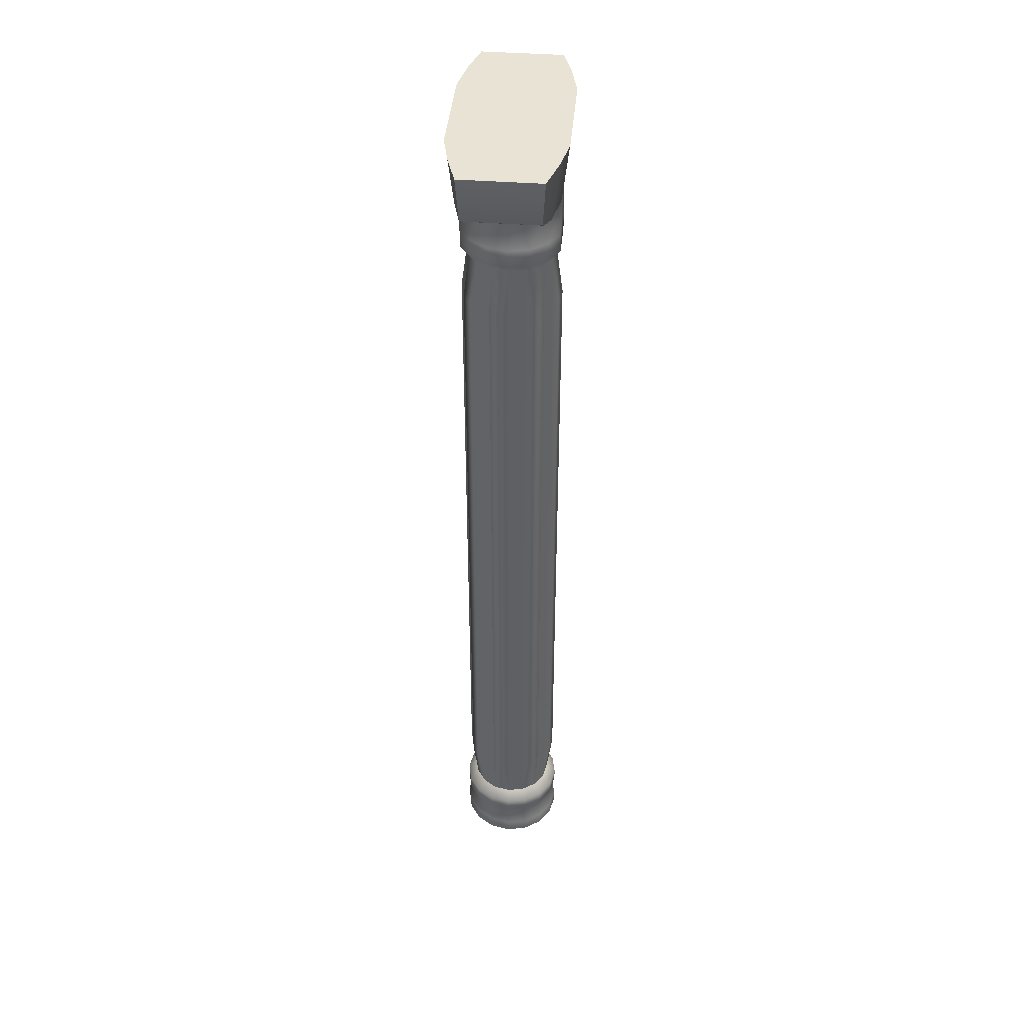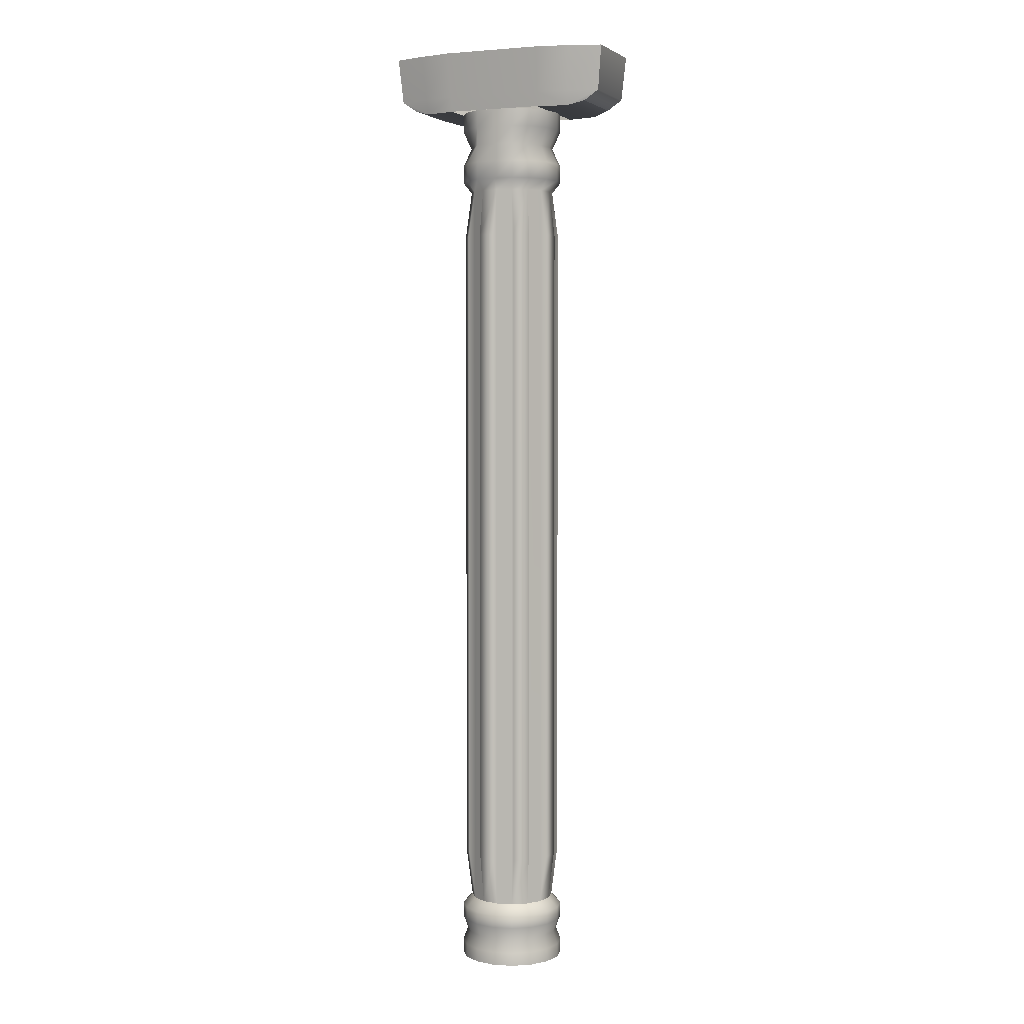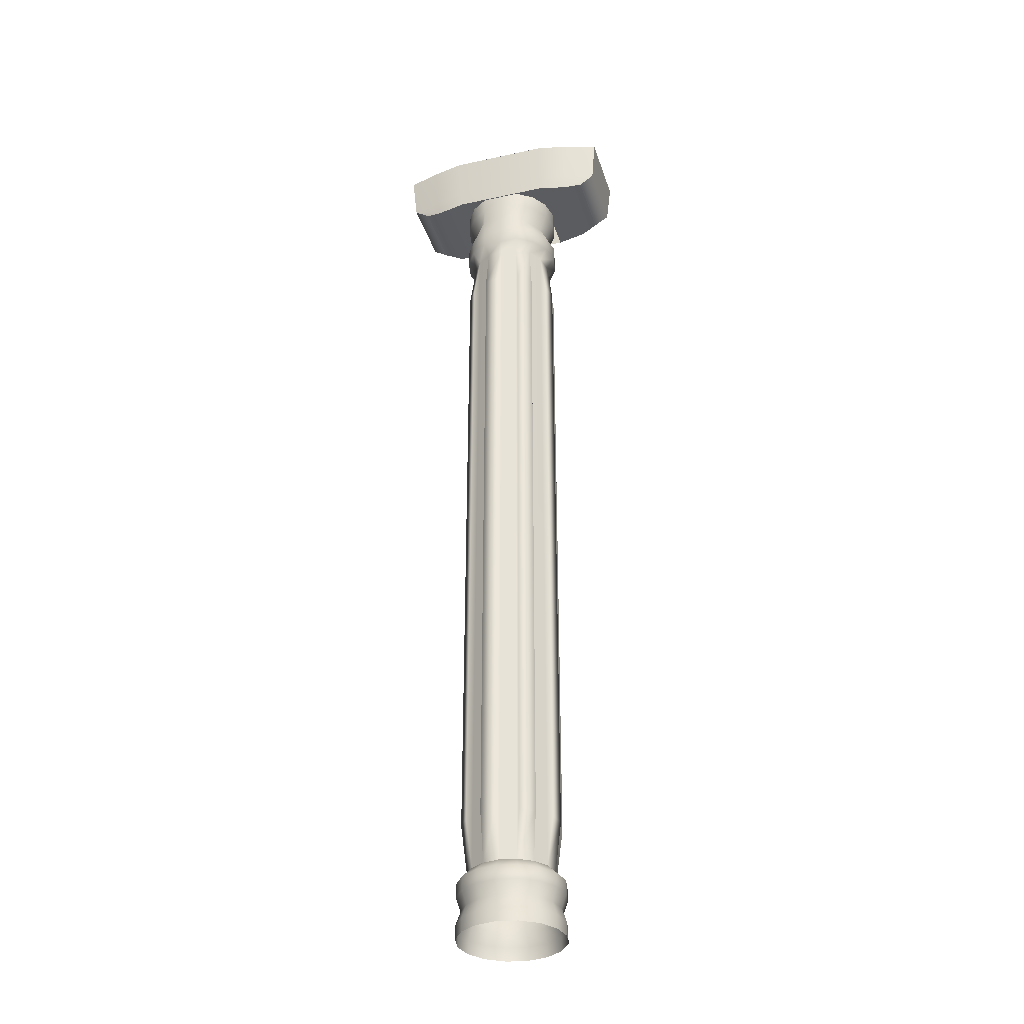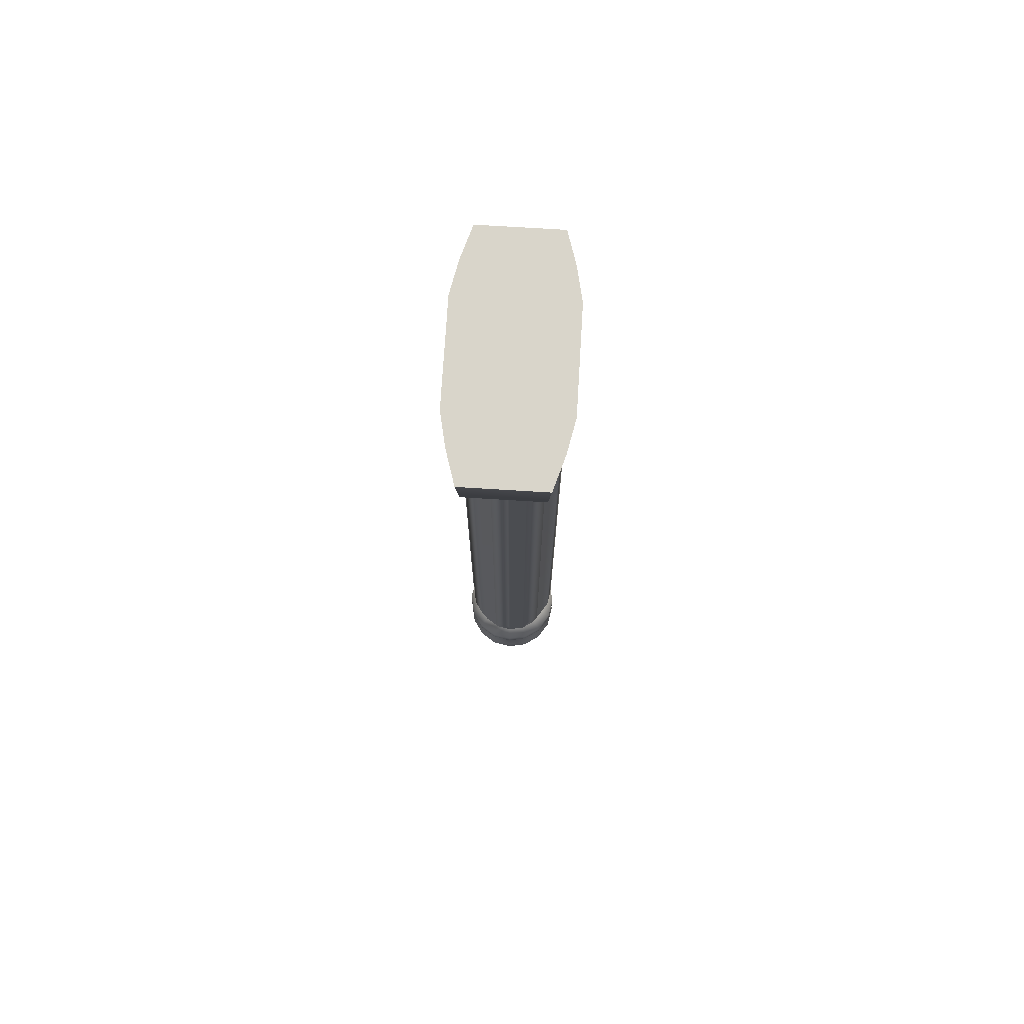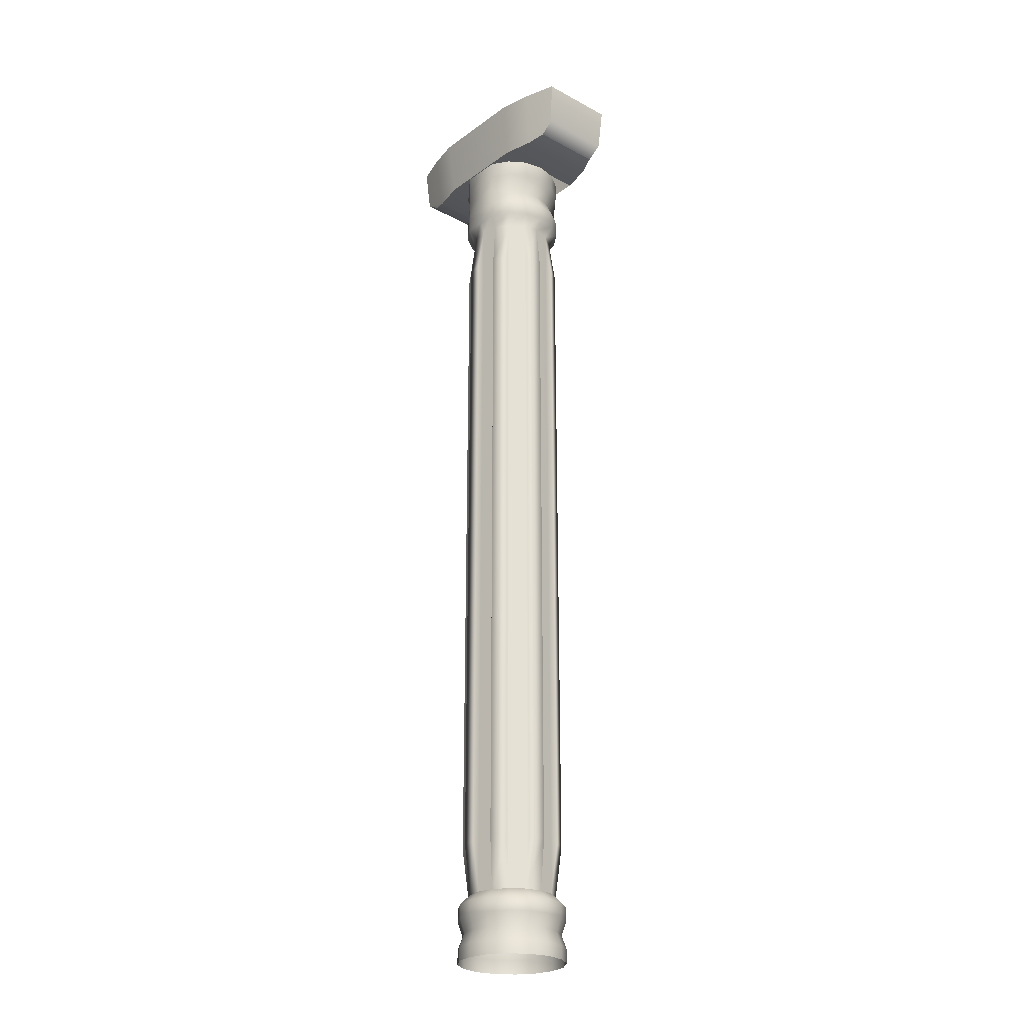
<metadata>
{"format":"obj","ext":"obj","renderer":"f3d","projection":"perspective","resolution":1024,"background":"white","views":[{"elev":42.1,"azim":-84.9,"up":"+Y"},{"elev":3.6,"azim":-157.6,"up":"+Y"},{"elev":-34.2,"azim":-163.6,"up":"+Y"},{"elev":74.6,"azim":93.5,"up":"+Y"},{"elev":-25.1,"azim":-130.8,"up":"+Y"}]}
</metadata>
<code>
o WOH_Asset_TemplePillar_Pillar
v 0.3436 2.9 0.1446
v 0.2626 2.9 0.2658
v 0.2626 -3.704 0.2658
v 0.3436 -3.704 0.1446
v 0.2937 2.492 0.3123
v 0.1726 2.492 0.3933
v 0.1726 -3.278 0.3933
v 0.2937 -3.278 0.3123
v 0.1415 2.9 0.3467
v -0.001409 2.9 0.3752
v -0.001409 -3.704 0.3752
v 0.1415 -3.704 0.3467
v -0.01233 2.492 0.4301
v -0.1552 2.492 0.4016
v -0.1552 -3.278 0.4016
v -0.01233 -3.278 0.4301
v -0.1443 2.9 0.3467
v -0.2655 2.9 0.2658
v -0.2655 -3.704 0.2658
v -0.1443 -3.704 0.3467
v -0.312 2.492 0.2969
v -0.3929 2.492 0.1757
v -0.3929 -3.278 0.1757
v -0.312 -3.278 0.2969
v -0.3464 2.9 0.1446
v -0.3748 2.9 0.001751
v -0.3748 -3.704 0.00175
v -0.3464 -3.704 0.1446
v -0.4297 2.492 -0.009168
v -0.4013 2.492 -0.1521
v -0.4013 -3.278 -0.1521
v -0.4297 -3.278 -0.009169
v -0.3464 2.9 -0.1411
v -0.2655 2.9 -0.2623
v -0.2655 -3.704 -0.2623
v -0.3464 -3.704 -0.1412
v -0.2965 2.492 -0.3088
v -0.1754 2.492 -0.3898
v -0.1754 -3.278 -0.3898
v -0.2965 -3.278 -0.3088
v -0.1443 2.9 -0.3432
v -0.001409 2.9 -0.3717
v -0.001409 -3.704 -0.3717
v -0.1443 -3.704 -0.3432
v 0.009508 2.492 -0.4266
v 0.1524 2.492 -0.3981
v 0.1524 -3.278 -0.3981
v 0.009508 -3.278 -0.4266
v 0.1415 2.9 -0.3432
v 0.2626 2.9 -0.2623
v 0.2626 -3.704 -0.2623
v 0.1415 -3.704 -0.3432
v 0.3092 2.492 -0.2934
v 0.3901 2.492 -0.1722
v 0.3901 -3.278 -0.1722
v 0.3092 -3.278 -0.2934
v 0.3436 2.9 -0.1411
v 0.372 2.9 0.001751
v 0.372 -3.704 0.00175
v 0.3436 -3.704 -0.1412
v 0.4269 2.492 0.01267
v 0.3985 2.492 0.1556
v 0.3985 -3.278 0.1556
v 0.4269 -3.278 0.01266
v 0.2626 -3.704 0.2658
v 0.3436 -3.704 0.1446
v 0.1415 -3.704 0.3467
v -0.001409 -3.704 0.3752
v -0.1443 -3.704 0.3467
v -0.2655 -3.704 0.2658
v -0.3464 -3.704 0.1446
v -0.3748 -3.704 0.00175
v -0.3464 -3.704 -0.1412
v -0.2655 -3.704 -0.2623
v -0.1443 -3.704 -0.3432
v -0.001409 -3.704 -0.3717
v 0.1415 -3.704 -0.3432
v 0.2626 -3.704 -0.2623
v 0.3436 -3.704 -0.1412
v 0.372 -3.704 0.00175
v 0.3244 -3.789 0.3276
v 0.4243 -3.789 0.1781
v 0.1749 -3.789 0.4274
v -0.001409 -3.789 0.4625
v -0.1777 -3.789 0.4274
v -0.3272 -3.789 0.3276
v -0.4271 -3.789 0.1781
v -0.4622 -3.789 0.00175
v -0.4271 -3.789 -0.1746
v -0.3272 -3.789 -0.3241
v -0.1777 -3.789 -0.4239
v -0.001409 -3.789 -0.459
v 0.1749 -3.789 -0.4239
v 0.3244 -3.789 -0.3241
v 0.4243 -3.789 -0.1746
v 0.4594 -3.789 0.00175
v 0.4243 -4.142 0.1781
v 0.3244 -4.142 0.3276
v 0.3244 -4.26 0.3276
v 0.4243 -4.26 0.1781
v 0.1749 -4.142 0.4274
v 0.1749 -4.26 0.4274
v -0.001409 -4.142 0.4625
v -0.001409 -4.26 0.4625
v -0.1777 -4.142 0.4274
v -0.1777 -4.26 0.4274
v -0.3272 -4.142 0.3276
v -0.3272 -4.26 0.3276
v -0.4271 -4.142 0.1781
v -0.4271 -4.26 0.1781
v -0.4622 -4.142 0.00175
v -0.4622 -4.26 0.00175
v -0.4271 -4.142 -0.1746
v -0.4271 -4.26 -0.1746
v -0.3272 -4.142 -0.3241
v -0.3272 -4.26 -0.3241
v -0.1777 -4.142 -0.4239
v -0.1777 -4.26 -0.4239
v -0.001409 -4.142 -0.459
v -0.001409 -4.26 -0.459
v 0.1749 -4.142 -0.4239
v 0.1749 -4.26 -0.4239
v 0.3244 -4.142 -0.3241
v 0.3244 -4.26 -0.3241
v 0.4243 -4.142 -0.1746
v 0.4243 -4.26 -0.1746
v 0.4594 -4.142 0.00175
v 0.4594 -4.26 0.00175
v 0.3152 3.461 0.3184
v 0.4123 3.461 0.1731
v 0.4123 3.616 0.1731
v 0.3152 3.616 0.3184
v 0.17 3.461 0.4155
v 0.17 3.616 0.4155
v -0.001409 3.461 0.4155
v -0.001409 3.616 0.4155
v -0.1728 3.461 0.4155
v -0.1728 3.616 0.4155
v -0.3181 3.616 0.3184
v -0.3181 3.461 0.3184
v -0.4151 3.461 0.1731
v -0.4151 3.616 0.1731
v -0.4492 3.461 0.001751
v -0.4492 3.616 0.001751
v -0.4151 3.461 -0.1696
v -0.4151 3.616 -0.1696
v -0.3181 3.461 -0.3149
v -0.3181 3.616 -0.3149
v -0.1728 3.461 -0.412
v -0.1728 3.616 -0.412
v -0.001409 3.461 -0.412
v -0.001409 3.616 -0.412
v 0.17 3.461 -0.412
v 0.17 3.616 -0.412
v 0.3152 3.461 -0.3149
v 0.3152 3.616 -0.3149
v 0.4123 3.461 -0.1696
v 0.4123 3.616 -0.1696
v 0.4464 3.461 0.001751
v 0.4464 3.616 0.001751
v 0.4464 2.996 0.001751
v 0.4123 2.996 0.1731
v 0.4123 2.996 -0.1696
v 0.3152 2.996 -0.3149
v 0.17 2.996 -0.412
v -0.001409 2.996 -0.412
v -0.1728 2.996 -0.412
v -0.3181 2.996 -0.3149
v -0.4151 2.996 -0.1696
v -0.4492 2.996 0.001751
v -0.4151 2.996 0.1731
v -0.3181 2.996 0.3184
v -0.1728 2.996 0.4155
v -0.001409 2.996 0.4155
v 0.17 2.996 0.4155
v 0.3152 2.996 0.3184
v 0.4123 3.151 0.1731
v 0.4464 3.151 0.001751
v 0.3714 3.306 0.001751
v 0.343 3.306 0.1444
v 0.4123 3.151 -0.1696
v 0.343 3.306 -0.1409
v 0.3152 3.151 -0.3149
v 0.2622 3.306 -0.2619
v 0.17 3.151 -0.412
v 0.17 3.306 -0.412
v -0.001409 3.151 -0.412
v -0.001409 3.306 -0.412
v -0.1728 3.151 -0.412
v -0.1728 3.306 -0.412
v -0.3181 3.151 -0.3149
v -0.265 3.306 -0.2619
v -0.4151 3.151 -0.1696
v -0.3459 3.306 -0.1409
v -0.4492 3.151 0.001751
v -0.3742 3.306 0.001751
v -0.4151 3.151 0.1731
v -0.3459 3.306 0.1444
v -0.3181 3.151 0.3184
v -0.265 3.306 0.2654
v -0.1728 3.306 0.4155
v -0.1728 3.151 0.4155
v -0.001409 3.151 0.4155
v -0.001409 3.306 0.4155
v 0.17 3.151 0.4155
v 0.17 3.306 0.4155
v 0.3152 3.151 0.3184
v 0.2622 3.306 0.2654
v 0.4243 -3.907 0.1781
v 0.3244 -3.907 0.3276
v 0.2955 -4.024 0.2987
v 0.3865 -4.024 0.1624
v 0.1749 -3.907 0.4274
v 0.1593 -4.024 0.3897
v -0.001409 -3.907 0.4625
v -0.001409 -4.024 0.4217
v -0.1777 -3.907 0.4274
v -0.1621 -4.024 0.3897
v -0.3272 -3.907 0.3276
v -0.2983 -4.024 0.2987
v -0.4271 -3.907 0.1781
v -0.3894 -4.024 0.1624
v -0.4622 -3.907 0.00175
v -0.4213 -4.024 0.00175
v -0.4271 -3.907 -0.1746
v -0.3894 -4.024 -0.1589
v -0.3272 -3.907 -0.3241
v -0.2983 -4.024 -0.2952
v -0.1777 -3.907 -0.4239
v -0.1621 -4.024 -0.3862
v -0.001409 -3.907 -0.459
v -0.001409 -4.024 -0.4182
v 0.1749 -3.907 -0.4239
v 0.1593 -4.024 -0.3862
v 0.3244 -3.907 -0.3241
v 0.2955 -4.024 -0.2952
v 0.4243 -3.907 -0.1746
v 0.3865 -4.024 -0.1589
v 0.4594 -3.907 0.00175
v 0.4185 -4.024 0.00175
v -0.4389 4.131 0.4865
v -0.7183 4.131 0.4281
v -0.6919 3.744 0.3876
v -0.4228 3.744 0.4405
v 0.436 4.131 0.4865
v 0.4199 3.744 0.4405
v 0.9949 4.131 0.3431
v 0.7155 4.131 0.4281
v 0.6891 3.744 0.3876
v 0.9582 3.744 0.3202
v -0.7183 4.131 -0.4246
v -0.4389 4.131 -0.483
v -0.4228 3.744 -0.437
v -0.6919 3.744 -0.3841
v 0.3885 4.131 -0.483
v 0.436 4.131 -0.483
v 0.4199 3.744 -0.437
v 0.7155 4.131 -0.4246
v 0.9949 4.131 -0.3396
v 0.9582 3.744 -0.3167
v 0.6891 3.744 -0.3841
v -0.6831 3.615 0.3668
v -0.6831 3.615 -0.3633
v -0.4174 3.615 -0.4216
v -0.4174 3.615 0.4251
v 0.6803 3.615 0.3668
v 0.6803 3.615 -0.3633
v 0.8278 3.657 -0.3135
v 0.8278 3.657 0.317
v -0.9977 4.131 0.3431
v -0.9977 4.131 -0.3396
v -0.961 3.744 -0.3167
v -0.961 3.744 0.3202
v 0.4146 3.615 -0.4216
v 0.4146 3.615 0.4251
v -0.8306 3.657 -0.3135
v -0.8306 3.657 0.317
f 1 2 3 4
f 5 6 7 8
f 9 10 11 12
f 13 14 15 16
f 17 18 19 20
f 21 22 23 24
f 25 26 27 28
f 29 30 31 32
f 33 34 35 36
f 37 38 39 40
f 41 42 43 44
f 45 46 47 48
f 49 50 51 52
f 53 54 55 56
f 57 58 59 60
f 61 62 63 64
f 2 9 6 5
f 9 12 7 6
f 12 3 8 7
f 3 2 5 8
f 10 17 14 13
f 17 20 15 14
f 20 11 16 15
f 11 10 13 16
f 18 25 22 21
f 25 28 23 22
f 28 19 24 23
f 19 18 21 24
f 26 33 30 29
f 33 36 31 30
f 36 27 32 31
f 27 26 29 32
f 34 41 38 37
f 41 44 39 38
f 44 35 40 39
f 35 34 37 40
f 42 49 46 45
f 49 52 47 46
f 52 43 48 47
f 43 42 45 48
f 50 57 54 53
f 57 60 55 54
f 60 51 56 55
f 51 50 53 56
f 58 1 62 61
f 1 4 63 62
f 4 59 64 63
f 59 58 61 64
f 4 3 65 66
f 3 12 67 65
f 12 11 68 67
f 11 20 69 68
f 20 19 70 69
f 19 28 71 70
f 28 27 72 71
f 27 36 73 72
f 36 35 74 73
f 35 44 75 74
f 44 43 76 75
f 43 52 77 76
f 52 51 78 77
f 51 60 79 78
f 60 59 80 79
f 59 4 66 80
f 66 65 81 82
f 65 67 83 81
f 67 68 84 83
f 68 69 85 84
f 69 70 86 85
f 70 71 87 86
f 71 72 88 87
f 72 73 89 88
f 73 74 90 89
f 74 75 91 90
f 75 76 92 91
f 76 77 93 92
f 77 78 94 93
f 78 79 95 94
f 79 80 96 95
f 80 66 82 96
f 97 98 99 100
f 98 101 102 99
f 101 103 104 102
f 103 105 106 104
f 105 107 108 106
f 107 109 110 108
f 109 111 112 110
f 111 113 114 112
f 113 115 116 114
f 115 117 118 116
f 117 119 120 118
f 119 121 122 120
f 121 123 124 122
f 123 125 126 124
f 125 127 128 126
f 127 97 100 128
f 209 210 211 212
f 210 213 214 211
f 213 215 216 214
f 215 217 218 216
f 217 219 220 218
f 219 221 222 220
f 221 223 224 222
f 223 225 226 224
f 225 227 228 226
f 227 229 230 228
f 229 231 232 230
f 231 233 234 232
f 233 235 236 234
f 235 237 238 236
f 237 239 240 238
f 239 209 212 240
f 82 81 210 209
f 81 83 213 210
f 83 84 215 213
f 84 85 217 215
f 86 219 217 85
f 86 87 221 219
f 87 88 223 221
f 88 89 225 223
f 89 90 227 225
f 90 91 229 227
f 91 92 231 229
f 92 93 233 231
f 93 94 235 233
f 94 95 237 235
f 95 96 239 237
f 96 82 209 239
f 212 211 98 97
f 211 214 101 98
f 214 216 103 101
f 216 218 105 103
f 218 220 107 105
f 220 222 109 107
f 222 224 111 109
f 224 226 113 111
f 226 228 115 113
f 228 230 117 115
f 230 232 119 117
f 232 234 121 119
f 234 236 123 121
f 236 238 125 123
f 238 240 127 125
f 240 212 97 127
f 129 130 131 132
f 133 129 132 134
f 135 133 134 136
f 137 135 136 138
f 138 139 140 137
f 141 140 139 142
f 143 141 142 144
f 145 143 144 146
f 147 145 146 148
f 149 147 148 150
f 151 149 150 152
f 153 151 152 154
f 155 153 154 156
f 157 155 156 158
f 159 157 158 160
f 130 159 160 131
f 1 58 161 162
f 58 57 163 161
f 57 50 164 163
f 50 49 165 164
f 49 42 166 165
f 42 41 167 166
f 41 34 168 167
f 34 33 169 168
f 33 26 170 169
f 26 25 171 170
f 25 18 172 171
f 172 18 17 173
f 17 10 174 173
f 10 9 175 174
f 9 2 176 175
f 2 1 162 176
f 177 178 179 180
f 178 181 182 179
f 181 183 184 182
f 183 185 186 184
f 185 187 188 186
f 187 189 190 188
f 189 191 192 190
f 191 193 194 192
f 193 195 196 194
f 195 197 198 196
f 197 199 200 198
f 201 200 199 202
f 202 203 204 201
f 203 205 206 204
f 205 207 208 206
f 207 177 180 208
f 162 161 178 177
f 161 163 181 178
f 163 164 183 181
f 164 165 185 183
f 165 166 187 185
f 166 167 189 187
f 167 168 191 189
f 168 169 193 191
f 169 170 195 193
f 170 171 197 195
f 171 172 199 197
f 199 172 173 202
f 173 174 203 202
f 174 175 205 203
f 175 176 207 205
f 176 162 177 207
f 180 179 159 130
f 179 182 157 159
f 182 184 155 157
f 184 186 153 155
f 186 188 151 153
f 188 190 149 151
f 190 192 147 149
f 192 194 145 147
f 194 196 143 145
f 196 198 141 143
f 198 200 140 141
f 140 200 201 137
f 201 204 135 137
f 204 206 133 135
f 206 208 129 133
f 208 180 130 129
f 241 242 243 244
f 245 241 244 246
f 247 248 249 250
f 248 245 246 249
f 242 270 273 243
f 277 262 243 273
f 244 243 262 265
f 265 275 246 244
f 275 266 249 246
f 250 249 266 269
f 251 252 253 254
f 252 255 256 257 253
f 258 259 260 261
f 256 258 261 257
f 271 251 254 272
f 267 261 260 268
f 257 261 267 274
f 253 257 274 264
f 263 254 253 264
f 272 254 263 276
f 262 263 264 265
f 270 271 272 273
f 276 263 262 277
f 276 277 273 272
f 266 267 268 269
f 259 247 250 260
f 274 267 266 275
f 269 268 260 250
f 258 248 247 259
f 242 251 271 270
f 242 241 252 251
f 252 241 245 255
f 255 245 248 258 256

</code>
